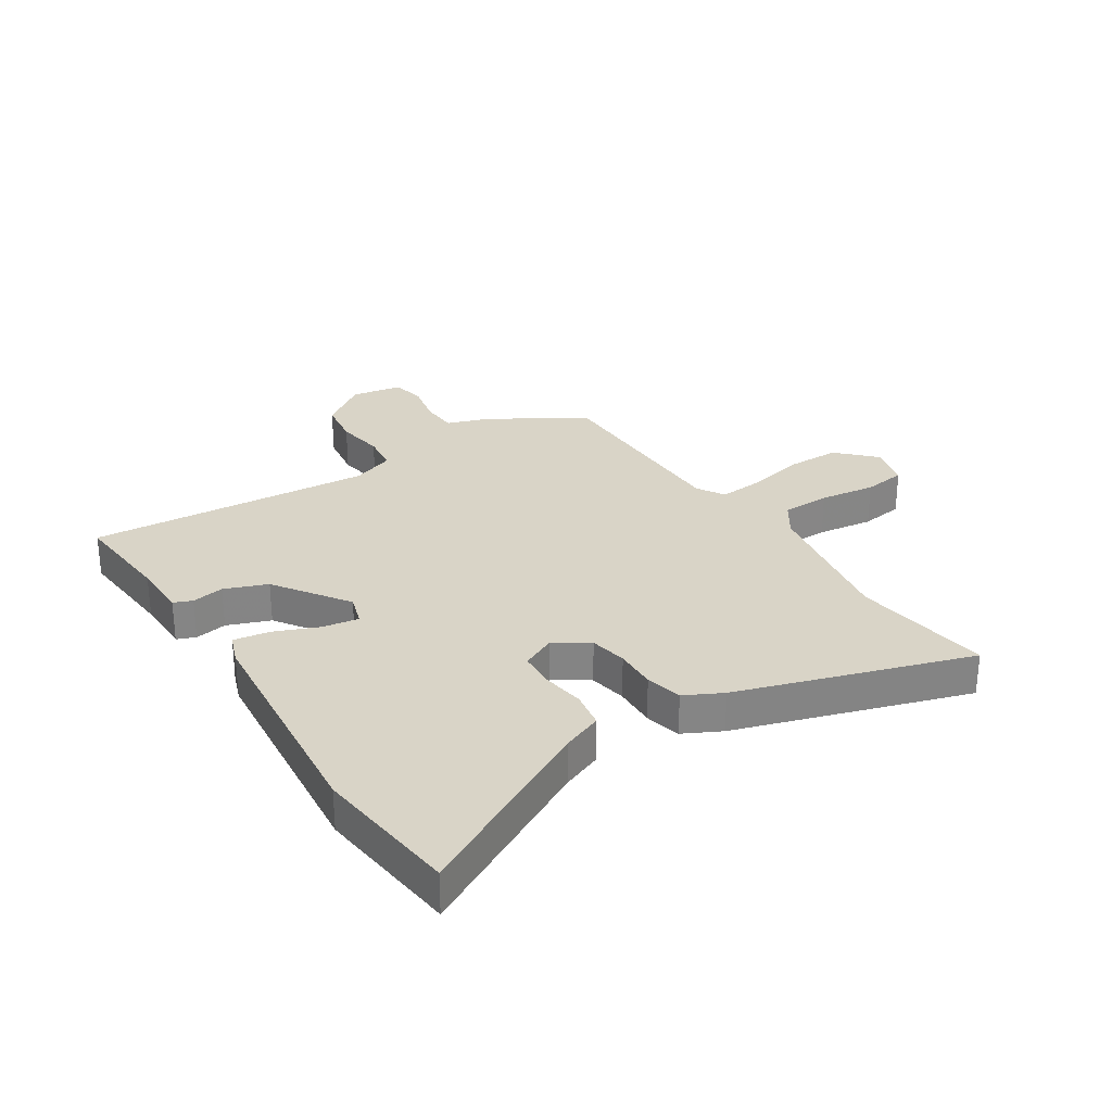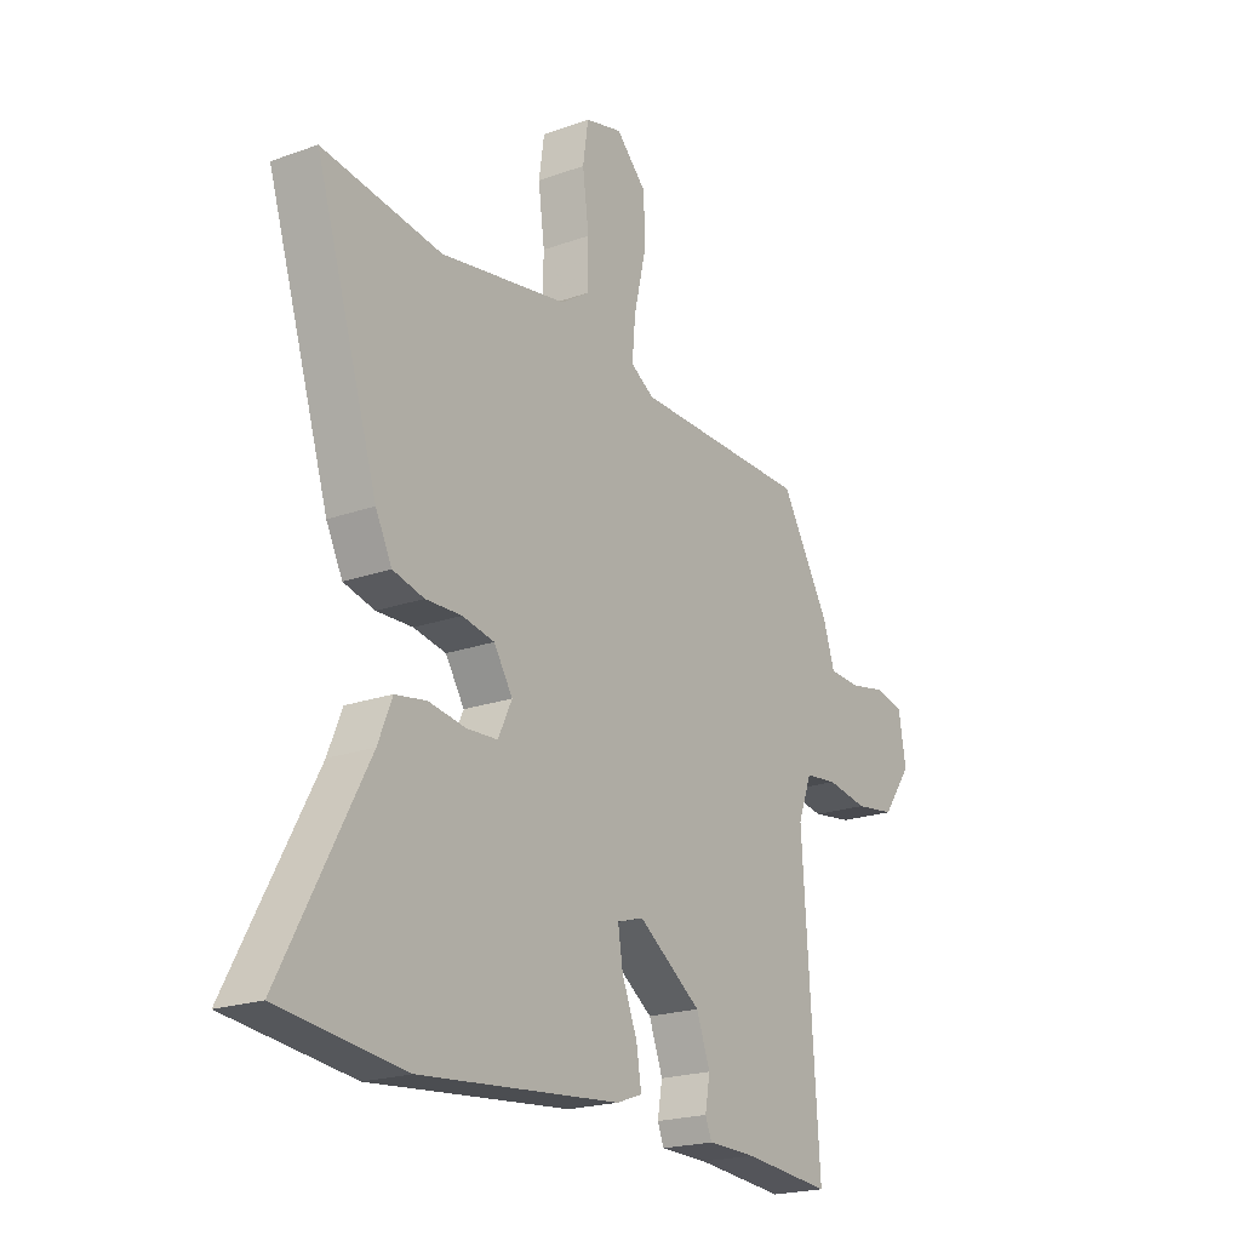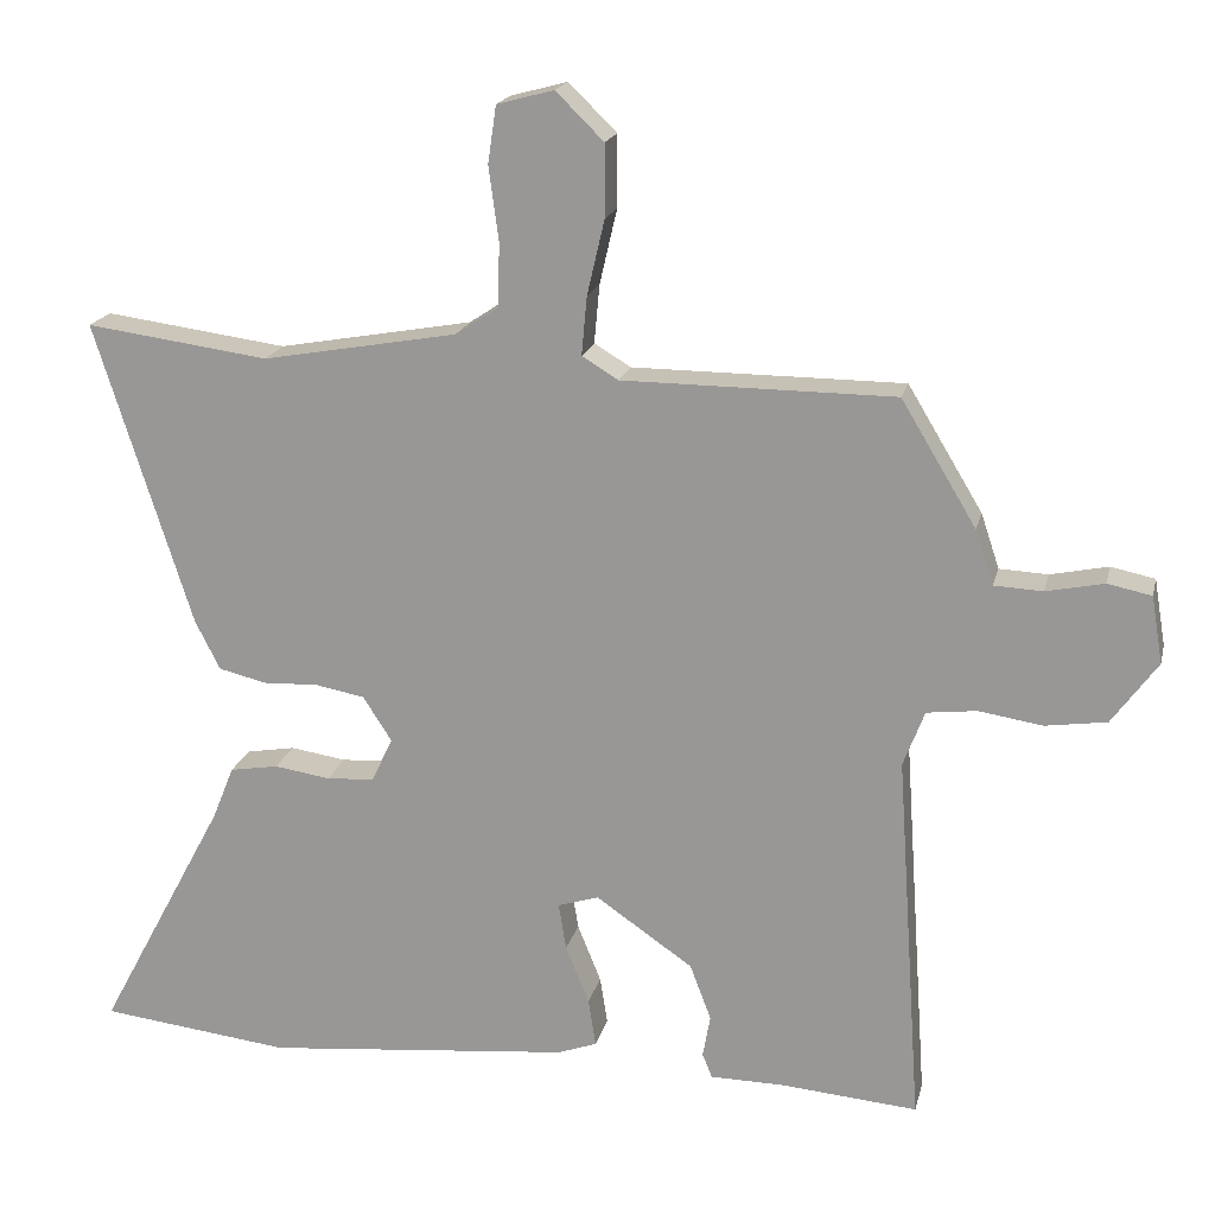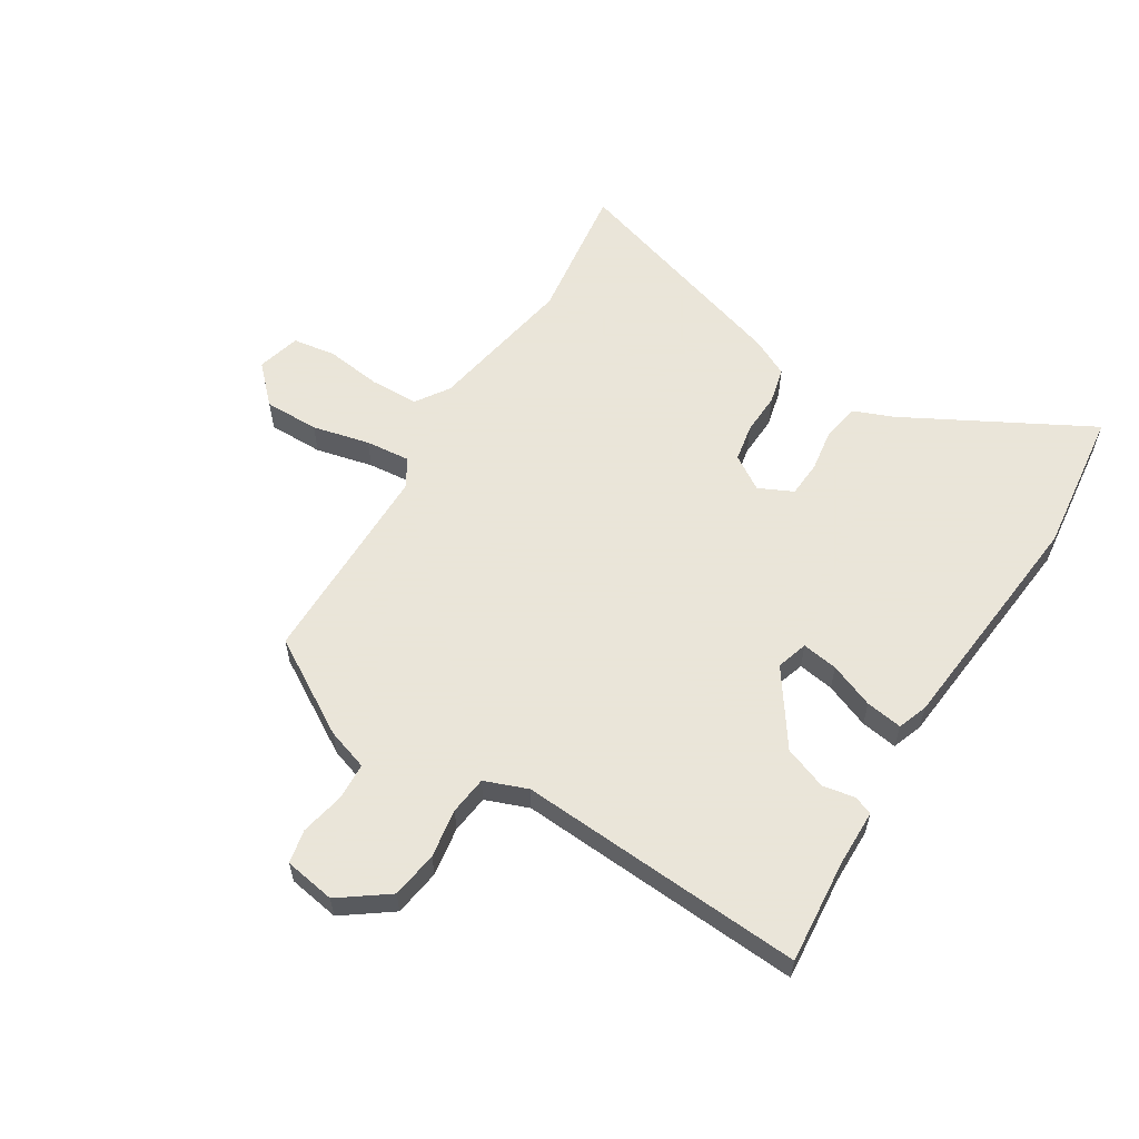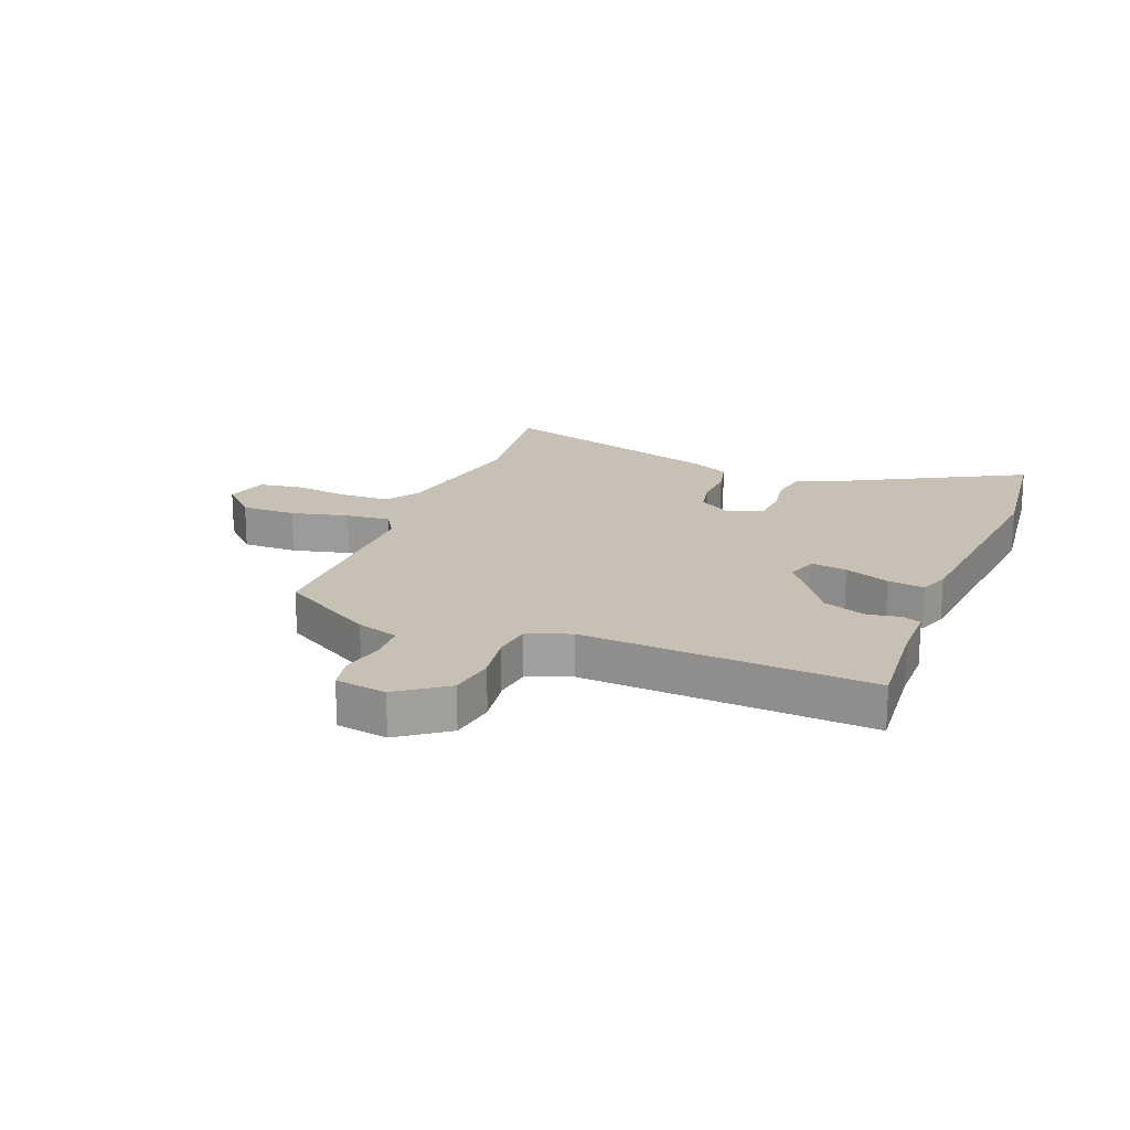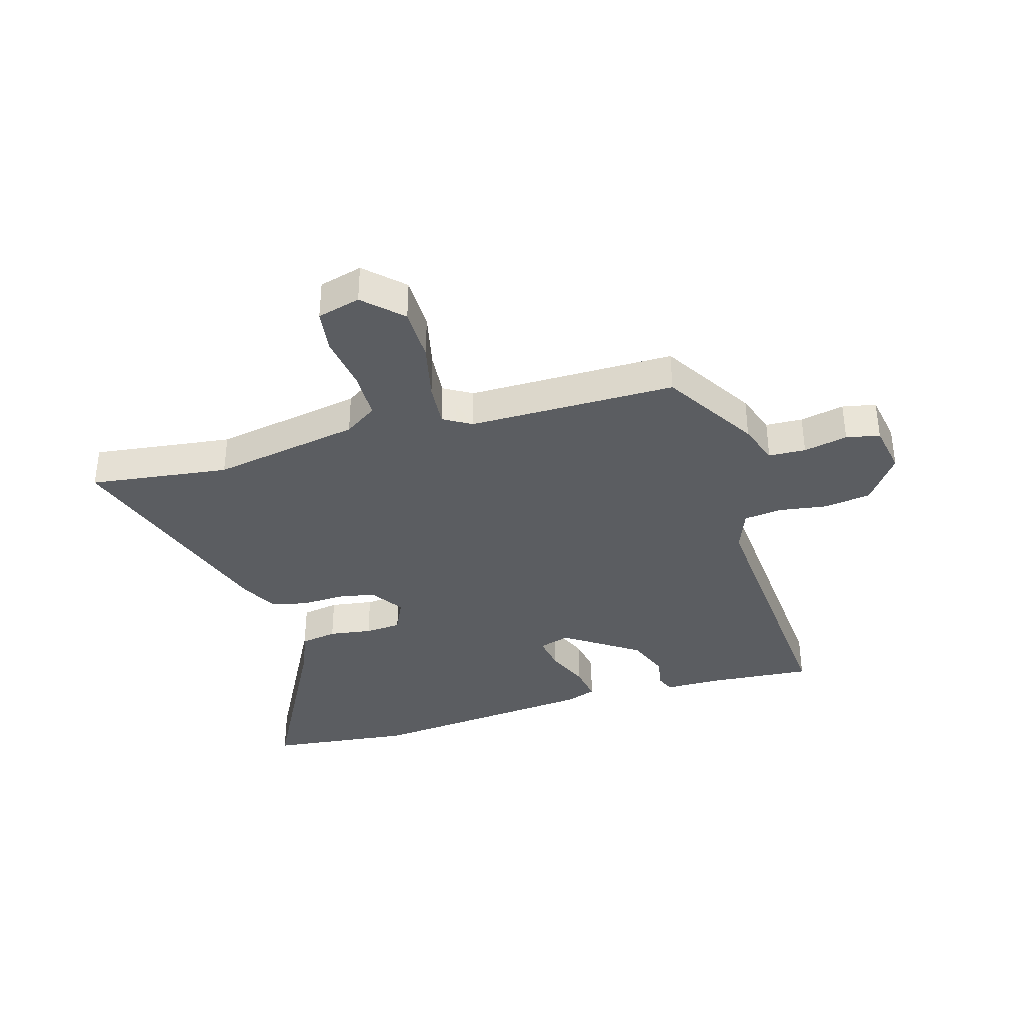
<metadata>
{"format":"obj","ext":"obj","renderer":"f3d","projection":"perspective","resolution":1024,"background":"white","views":[{"elev":28.7,"azim":-122.8,"up":"+Y"},{"elev":-21.0,"azim":-57.2,"up":"+Z"},{"elev":18.7,"azim":13.0,"up":"+Z"},{"elev":58.6,"azim":121.6,"up":"+Y"},{"elev":18.6,"azim":111.4,"up":"+Y"},{"elev":-36.1,"azim":16.6,"up":"+Y"}]}
</metadata>
<code>
v -0.396 0.07 -0.512
v -0.648 0.07 -0.483
v -0.478 0.07 -0.166
v -0.45 0.07 -0.096
v -0.386 0.07 -0.085
v -0.312 0.07 -0.096
v -0.249 0.07 -0.092
v -0.221 0.07 -0.033
v -0.259 0.07 0.026
v -0.324 0.07 0.038
v -0.397 0.07 0.035
v -0.46 0.07 0.05
v -0.493 0.07 0.115
v -0.62 0.07 0.516
v -0.379 0.07 0.484
v -0.122 0.07 0.53
v -0.065 0.07 0.568
v -0.063 0.07 0.652
v -0.076 0.07 0.749
v -0.065 0.07 0.824
v 0.01 0.07 0.844
v 0.073 0.07 0.782
v 0.073 0.07 0.687
v 0.05 0.07 0.588
v 0.043 0.07 0.511
v 0.091 0.07 0.482
v 0.449 0.07 0.481
v 0.548 0.07 0.317
v 0.572 0.07 0.245
v 0.636 0.07 0.242
v 0.712 0.07 0.258
v 0.77 0.07 0.246
v 0.785 0.07 0.158
v 0.725 0.07 0.075
v 0.644 0.07 0.063
v 0.56 0.07 0.076
v 0.494 0.07 0.068
v 0.466 0.07 -0.006
v 0.5 0.07 -0.5
v 0.32 0.07 -0.485
v 0.222 0.07 -0.484
v 0.209 0.07 -0.452
v 0.219 0.07 -0.396
v 0.191 0.07 -0.322
v 0.063 0.07 -0.234
v 0.009 0.07 -0.251
v 0.019 0.07 -0.313
v 0.05 0.07 -0.39
v 0.06 0.07 -0.453
v 0.008 0.07 -0.472
v -0.396 0 -0.512
v -0.648 0 -0.483
v -0.478 0 -0.166
v -0.45 0 -0.096
v -0.386 0 -0.085
v -0.312 0 -0.096
v -0.249 0 -0.092
v -0.221 0 -0.033
v -0.259 0 0.026
v -0.324 0 0.038
v -0.397 0 0.035
v -0.46 0 0.05
v -0.493 0 0.115
v -0.62 0 0.516
v -0.379 0 0.484
v -0.122 0 0.53
v -0.065 0 0.568
v -0.063 0 0.652
v -0.076 0 0.749
v -0.065 0 0.824
v 0.01 0 0.844
v 0.073 0 0.782
v 0.073 0 0.687
v 0.05 0 0.588
v 0.043 0 0.511
v 0.091 0 0.482
v 0.449 0 0.481
v 0.548 0 0.317
v 0.572 0 0.245
v 0.636 0 0.242
v 0.712 0 0.258
v 0.77 0 0.246
v 0.785 0 0.158
v 0.725 0 0.075
v 0.644 0 0.063
v 0.56 0 0.076
v 0.494 0 0.068
v 0.466 0 -0.006
v 0.5 0 -0.5
v 0.32 0 -0.485
v 0.222 0 -0.484
v 0.209 0 -0.452
v 0.219 0 -0.396
v 0.191 0 -0.322
v 0.063 0 -0.234
v 0.009 0 -0.251
v 0.019 0 -0.313
v 0.05 0 -0.39
v 0.06 0 -0.453
v 0.008 0 -0.472
f 47 48 49 50
f 46 47 50 1
f 40 41 42 43
f 38 39 40 43
f 37 38 43 44
f 33 34 35 36
f 33 36 37
f 30 31 32 33
f 29 30 33 37
f 26 27 28 29
f 26 29 37 44
f 21 22 23 24
f 21 24 25
f 18 19 20 21
f 17 18 21 25
f 16 17 25 26
f 12 13 14 15
f 10 11 12 15
f 9 10 15 16
f 8 9 16 26
f 3 4 5 6
f 3 6 7
f 46 1 2 3
f 45 46 3 7
f 26 44 45
f 7 8 26 45
f 100 99 98 97
f 51 100 97 96
f 93 92 91 90
f 93 90 89 88
f 94 93 88 87
f 86 85 84 83
f 87 86 83
f 83 82 81 80
f 87 83 80 79
f 79 78 77 76
f 94 87 79 76
f 74 73 72 71
f 75 74 71
f 71 70 69 68
f 75 71 68 67
f 76 75 67 66
f 65 64 63 62
f 65 62 61 60
f 66 65 60 59
f 76 66 59 58
f 56 55 54 53
f 57 56 53
f 53 52 51 96
f 57 53 96 95
f 95 94 76
f 95 76 58 57
f 1 51 52 2
f 2 52 53 3
f 3 53 54 4
f 4 54 55 5
f 5 55 56 6
f 6 56 57 7
f 7 57 58 8
f 8 58 59 9
f 9 59 60 10
f 10 60 61 11
f 11 61 62 12
f 12 62 63 13
f 13 63 64 14
f 14 64 65 15
f 15 65 66 16
f 16 66 67 17
f 17 67 68 18
f 18 68 69 19
f 19 69 70 20
f 20 70 71 21
f 21 71 72 22
f 22 72 73 23
f 23 73 74 24
f 24 74 75 25
f 25 75 76 26
f 26 76 77 27
f 27 77 78 28
f 28 78 79 29
f 29 79 80 30
f 30 80 81 31
f 31 81 82 32
f 32 82 83 33
f 33 83 84 34
f 34 84 85 35
f 35 85 86 36
f 36 86 87 37
f 37 87 88 38
f 38 88 89 39
f 39 89 90 40
f 40 90 91 41
f 41 91 92 42
f 42 92 93 43
f 43 93 94 44
f 44 94 95 45
f 45 95 96 46
f 46 96 97 47
f 47 97 98 48
f 48 98 99 49
f 49 99 100 50
f 50 100 51 1

</code>
